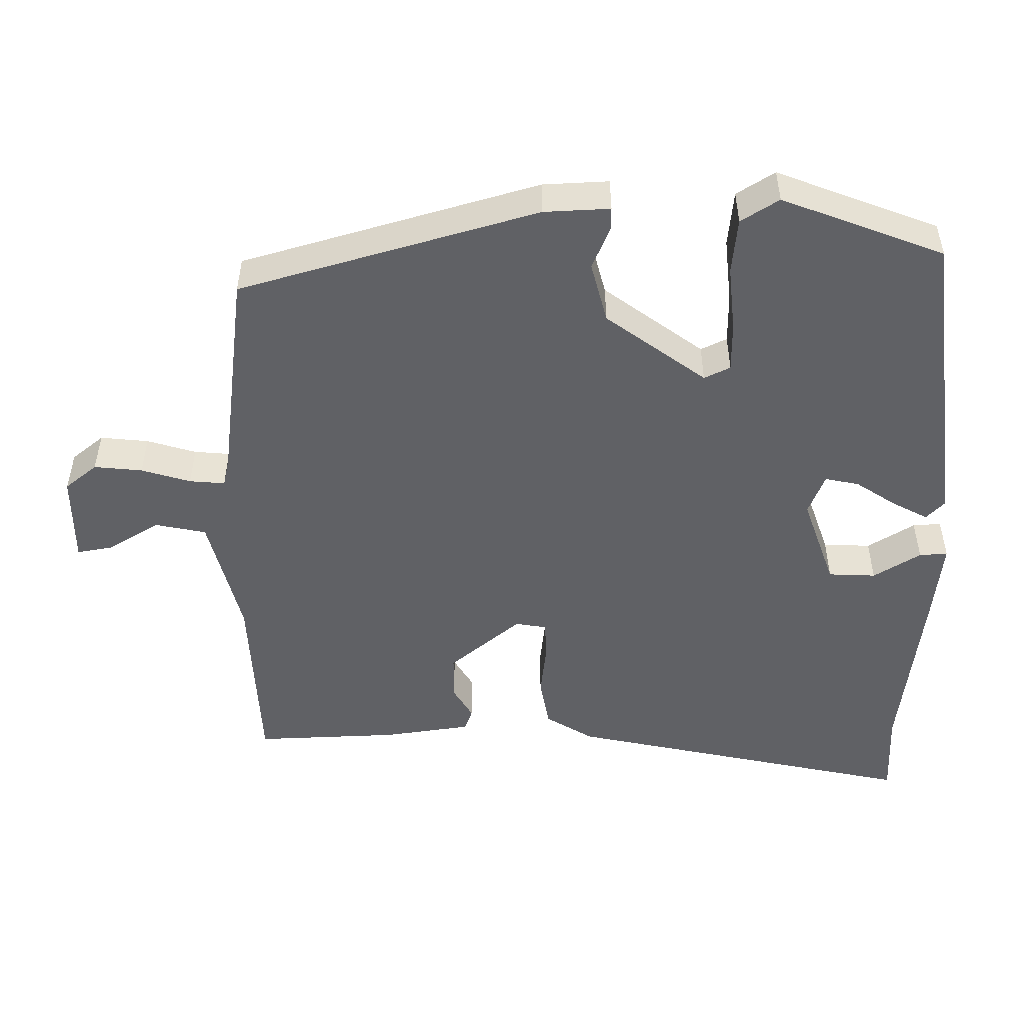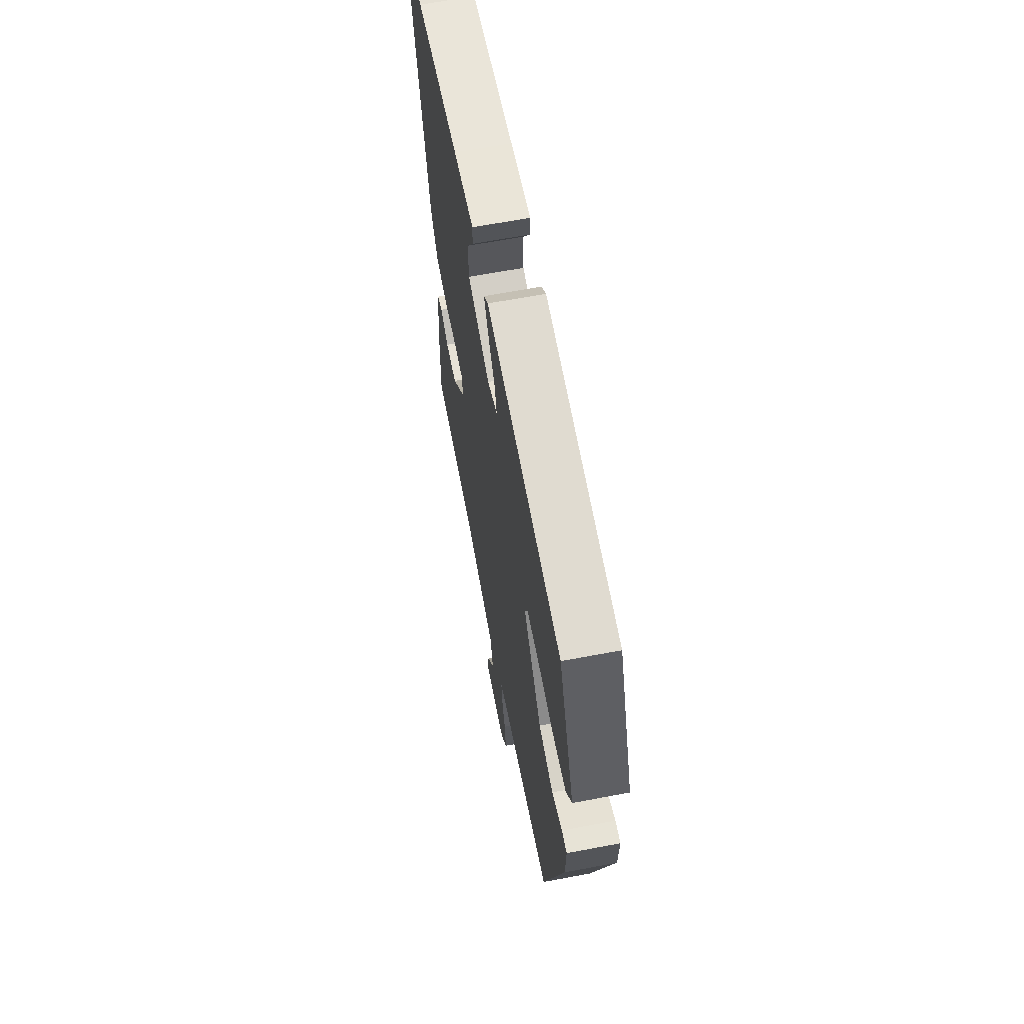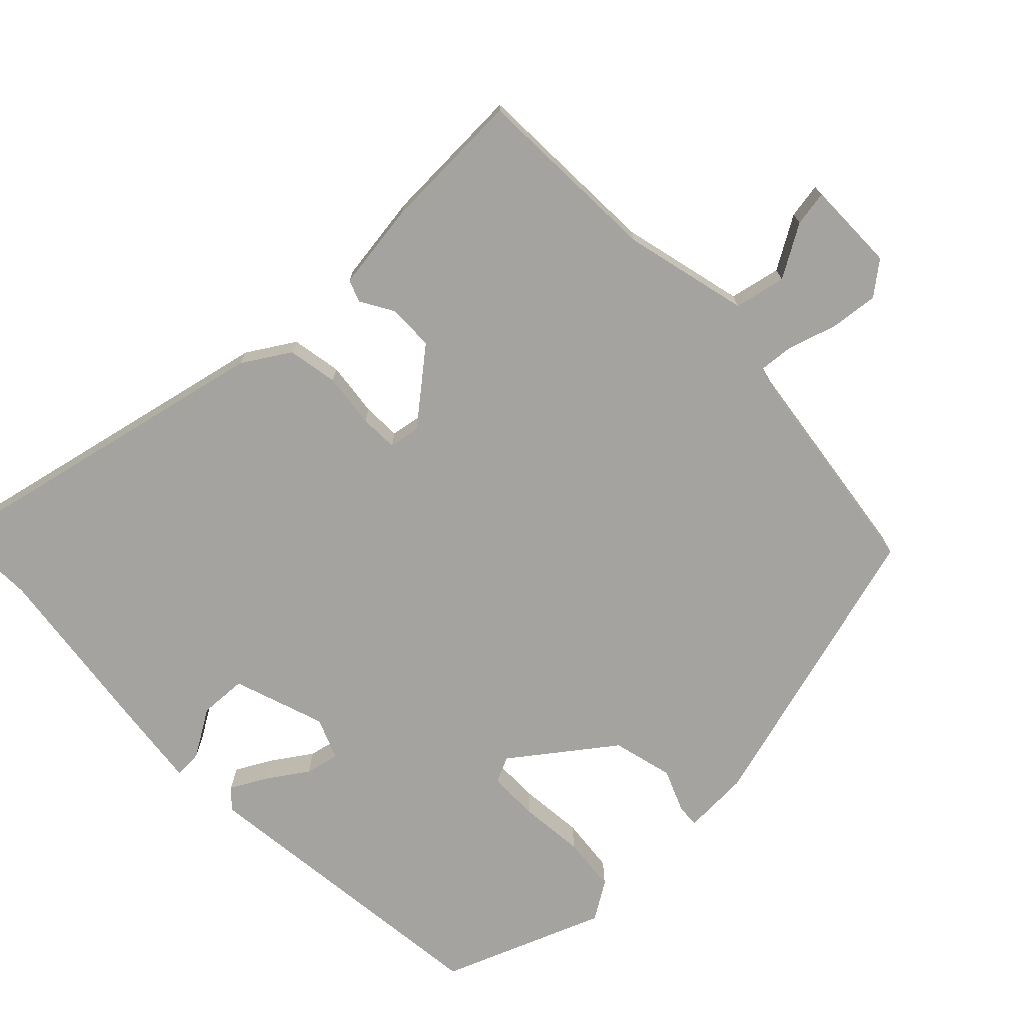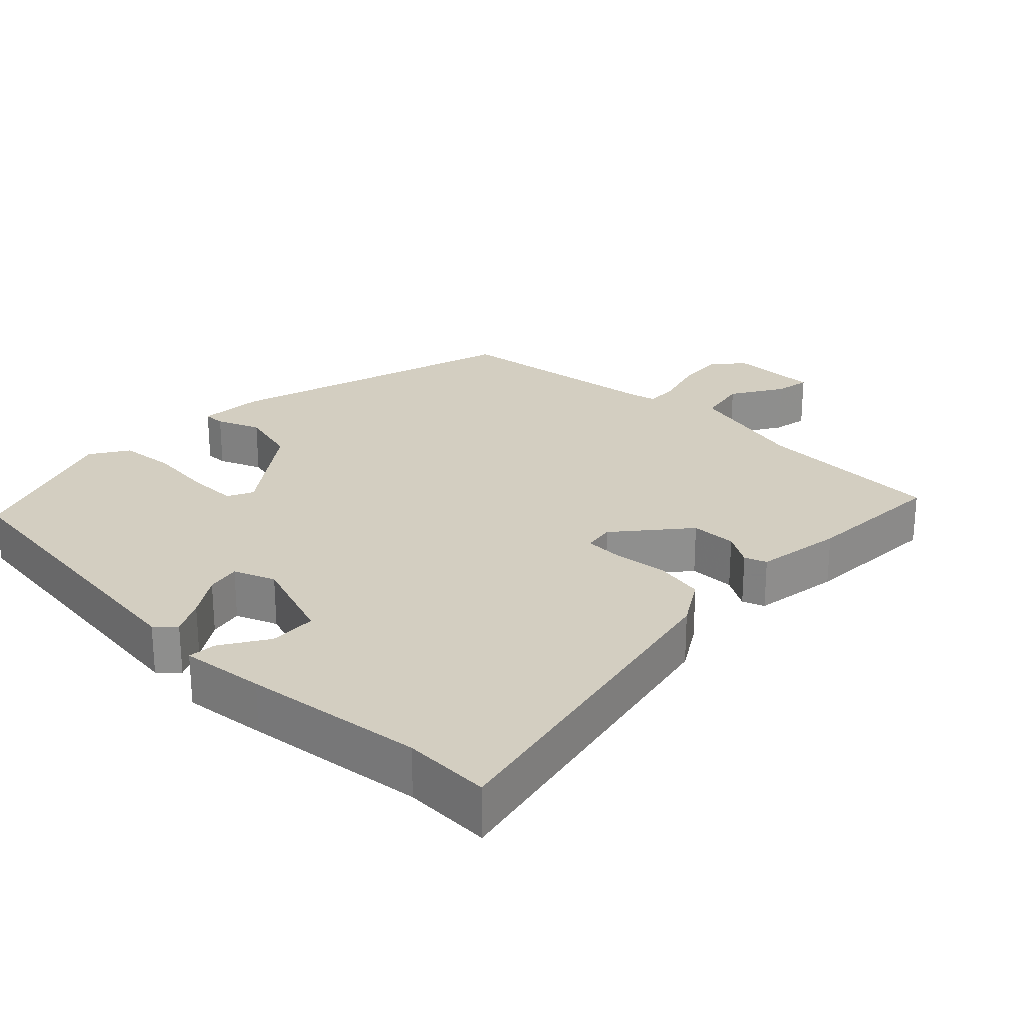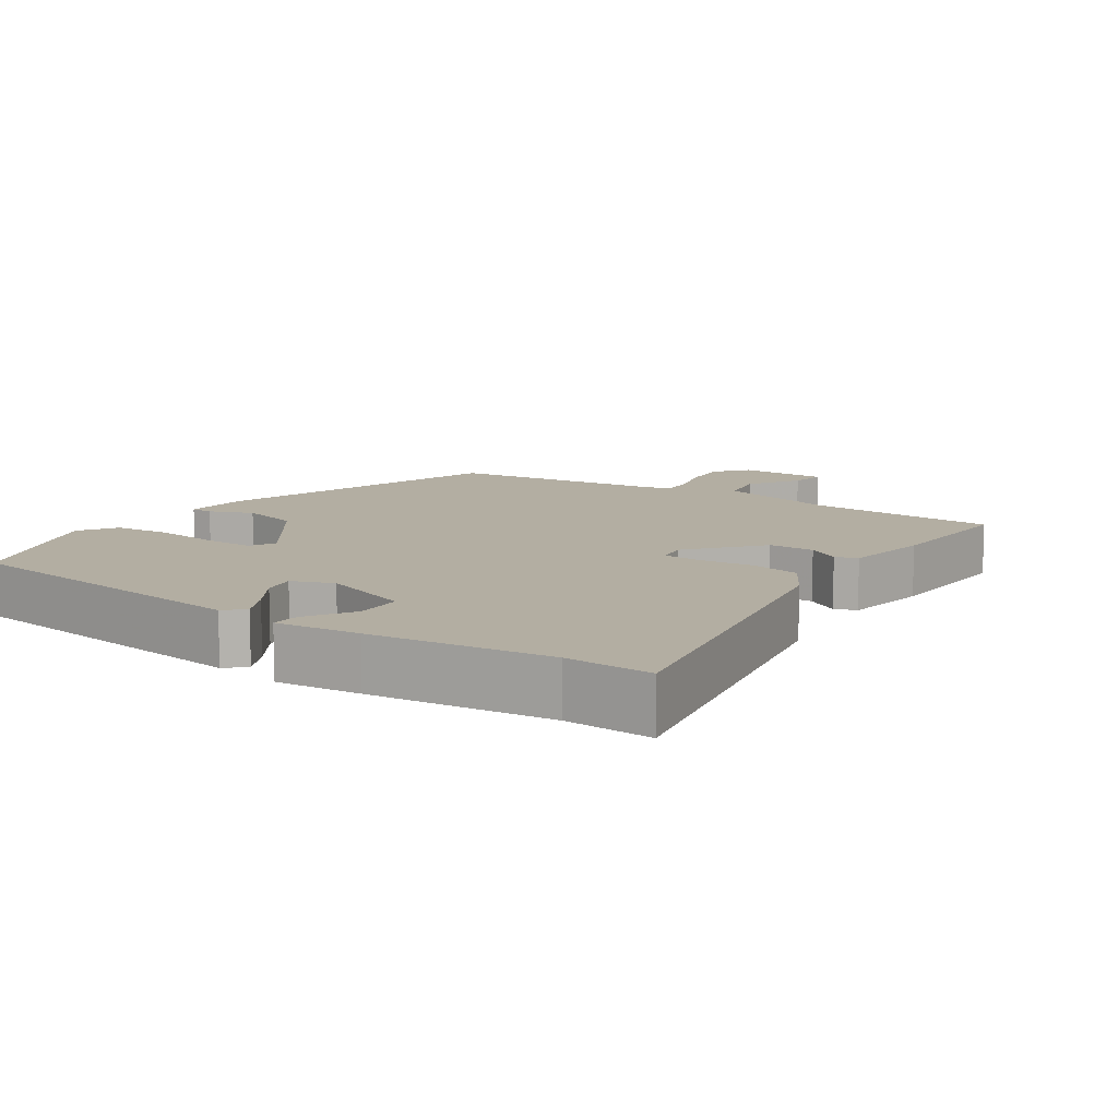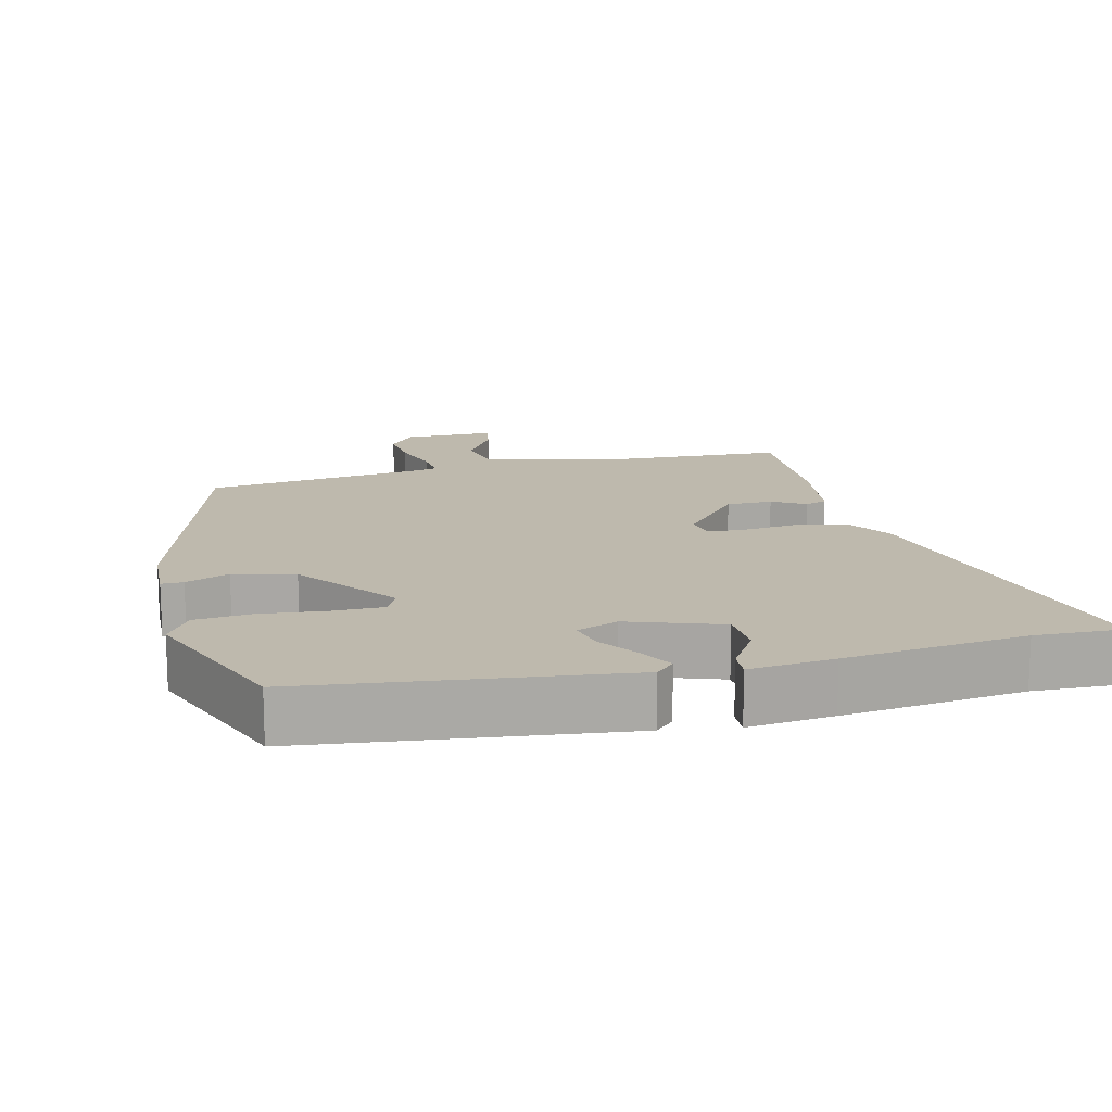
<metadata>
{"format":"obj","ext":"obj","renderer":"f3d","projection":"perspective","resolution":1024,"background":"white","views":[{"elev":-50.2,"azim":-88.7,"up":"+Y"},{"elev":64.4,"azim":-100.8,"up":"+Z"},{"elev":-73.0,"azim":134.6,"up":"+Y"},{"elev":25.2,"azim":45.2,"up":"+Y"},{"elev":10.8,"azim":35.7,"up":"+Y"},{"elev":15.1,"azim":-13.0,"up":"+Y"}]}
</metadata>
<code>
v 0.488 0.07 -0.521
v 0.22 0.07 -0.529
v 0.044 0.07 -0.57
v 0.028 0.07 -0.642
v 0.071 0.07 -0.716
v 0.079 0.07 -0.766
v -0.049 0.07 -0.764
v -0.085 0.07 -0.718
v -0.077 0.07 -0.65
v -0.055 0.07 -0.581
v -0.05 0.07 -0.531
v -0.091 0.07 -0.521
v -0.393 0.07 -0.477
v -0.508 0.07 -0.055
v -0.511 0.07 0.038
v -0.48 0.07 0.037
v -0.419 0.07 0.011
v -0.333 0.07 0.032
v -0.227 0.07 0.171
v -0.244 0.07 0.208
v -0.315 0.07 0.209
v -0.408 0.07 0.201
v -0.487 0.07 0.21
v -0.52 0.07 0.264
v -0.429 0.07 0.491
v 0.013 0.07 0.537
v 0.039 0.07 0.511
v 0.012 0.07 0.462
v -0.027 0.07 0.405
v -0.038 0.07 0.357
v 0.02 0.07 0.333
v 0.15 0.07 0.376
v 0.154 0.07 0.443
v 0.114 0.07 0.51
v 0.112 0.07 0.55
v 0.231 0.07 0.535
v 0.485 0.07 0.5
v 0.608 0.07 0.502
v 0.494 0.07 0.008
v 0.452 0.07 -0.058
v 0.381 0.07 -0.07
v 0.304 0.07 -0.06
v 0.25 0.07 -0.061
v 0.242 0.07 -0.105
v 0.324 0.07 -0.207
v 0.389 0.07 -0.209
v 0.436 0.07 -0.182
v 0.467 0.07 -0.194
v 0.483 0.07 -0.318
v 0.488 0 -0.521
v 0.22 0 -0.529
v 0.044 0 -0.57
v 0.028 0 -0.642
v 0.071 0 -0.716
v 0.079 0 -0.766
v -0.049 0 -0.764
v -0.085 0 -0.718
v -0.077 0 -0.65
v -0.055 0 -0.581
v -0.05 0 -0.531
v -0.091 0 -0.521
v -0.393 0 -0.477
v -0.508 0 -0.055
v -0.511 0 0.038
v -0.48 0 0.037
v -0.419 0 0.011
v -0.333 0 0.032
v -0.227 0 0.171
v -0.244 0 0.208
v -0.315 0 0.209
v -0.408 0 0.201
v -0.487 0 0.21
v -0.52 0 0.264
v -0.429 0 0.491
v 0.013 0 0.537
v 0.039 0 0.511
v 0.012 0 0.462
v -0.027 0 0.405
v -0.038 0 0.357
v 0.02 0 0.333
v 0.15 0 0.376
v 0.154 0 0.443
v 0.114 0 0.51
v 0.112 0 0.55
v 0.231 0 0.535
v 0.485 0 0.5
v 0.608 0 0.502
v 0.494 0 0.008
v 0.452 0 -0.058
v 0.381 0 -0.07
v 0.304 0 -0.06
v 0.25 0 -0.061
v 0.242 0 -0.105
v 0.324 0 -0.207
v 0.389 0 -0.209
v 0.436 0 -0.182
v 0.467 0 -0.194
v 0.483 0 -0.318
f 46 47 48 49
f 45 46 49 1
f 44 45 1 2
f 39 40 41 42
f 37 38 39 42
f 37 42 43
f 36 37 43
f 33 34 35 36
f 32 33 36 43
f 31 32 43 44
f 26 27 28 29
f 24 25 26 29
f 24 29 30
f 21 22 23 24
f 20 21 24 30
f 19 20 30 31
f 14 15 16 17
f 12 13 14 17
f 11 12 17 18
f 7 8 9 10
f 7 10 11
f 4 5 6 7
f 3 4 7 11
f 18 19 31 44
f 11 18 44
f 2 3 11 44
f 98 97 96 95
f 50 98 95 94
f 51 50 94 93
f 91 90 89 88
f 91 88 87 86
f 92 91 86
f 92 86 85
f 85 84 83 82
f 92 85 82 81
f 93 92 81 80
f 78 77 76 75
f 78 75 74 73
f 79 78 73
f 73 72 71 70
f 79 73 70 69
f 80 79 69 68
f 66 65 64 63
f 66 63 62 61
f 67 66 61 60
f 59 58 57 56
f 60 59 56
f 56 55 54 53
f 60 56 53 52
f 93 80 68 67
f 93 67 60
f 93 60 52 51
f 1 50 51 2
f 2 51 52 3
f 3 52 53 4
f 4 53 54 5
f 5 54 55 6
f 6 55 56 7
f 7 56 57 8
f 8 57 58 9
f 9 58 59 10
f 10 59 60 11
f 11 60 61 12
f 12 61 62 13
f 13 62 63 14
f 14 63 64 15
f 15 64 65 16
f 16 65 66 17
f 17 66 67 18
f 18 67 68 19
f 19 68 69 20
f 20 69 70 21
f 21 70 71 22
f 22 71 72 23
f 23 72 73 24
f 24 73 74 25
f 25 74 75 26
f 26 75 76 27
f 27 76 77 28
f 28 77 78 29
f 29 78 79 30
f 30 79 80 31
f 31 80 81 32
f 32 81 82 33
f 33 82 83 34
f 34 83 84 35
f 35 84 85 36
f 36 85 86 37
f 37 86 87 38
f 38 87 88 39
f 39 88 89 40
f 40 89 90 41
f 41 90 91 42
f 42 91 92 43
f 43 92 93 44
f 44 93 94 45
f 45 94 95 46
f 46 95 96 47
f 47 96 97 48
f 48 97 98 49
f 49 98 50 1

</code>
